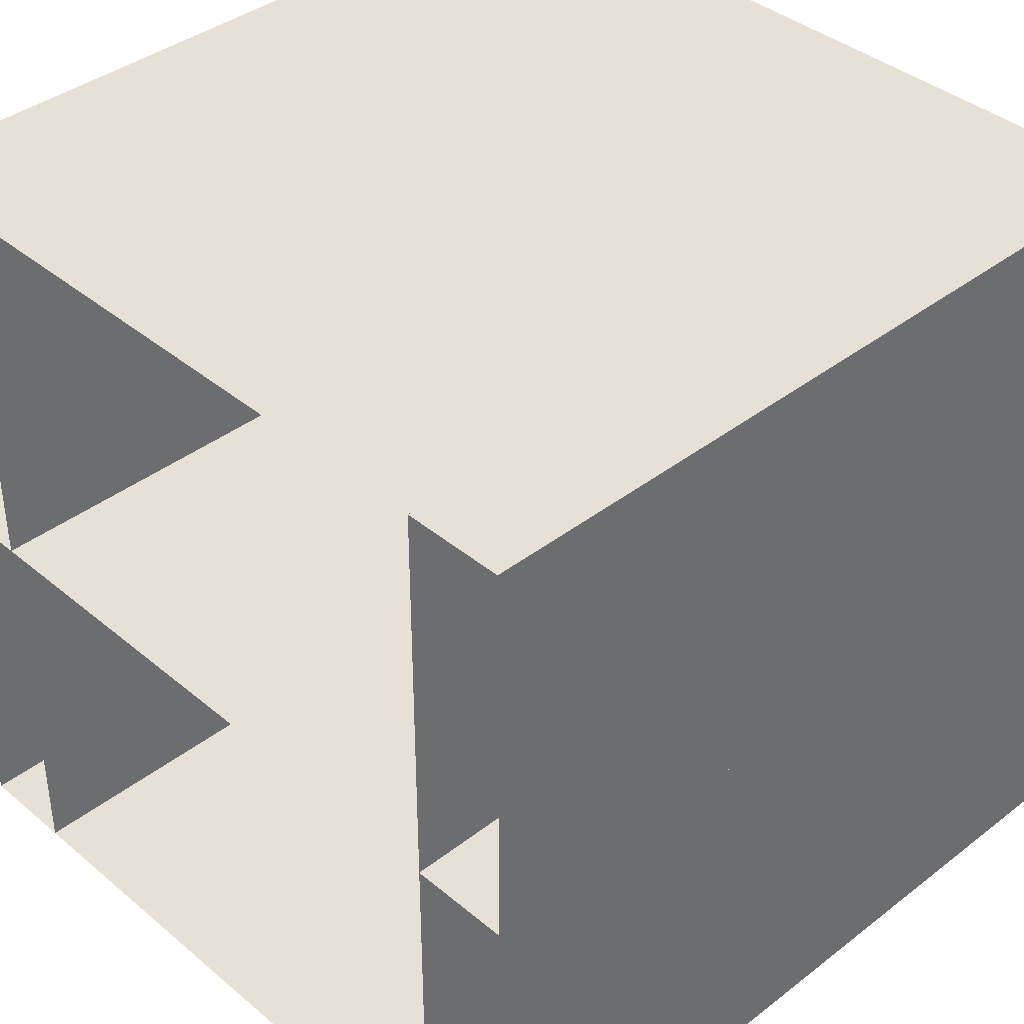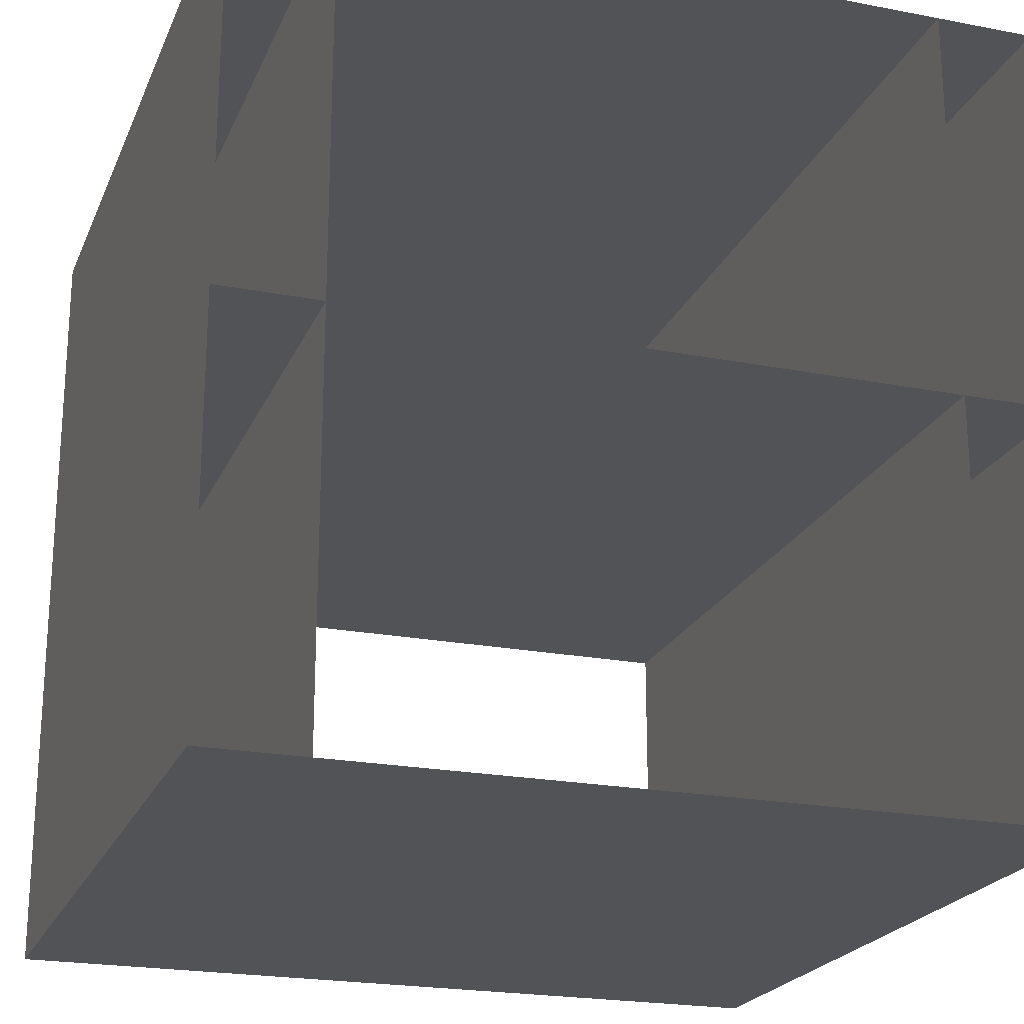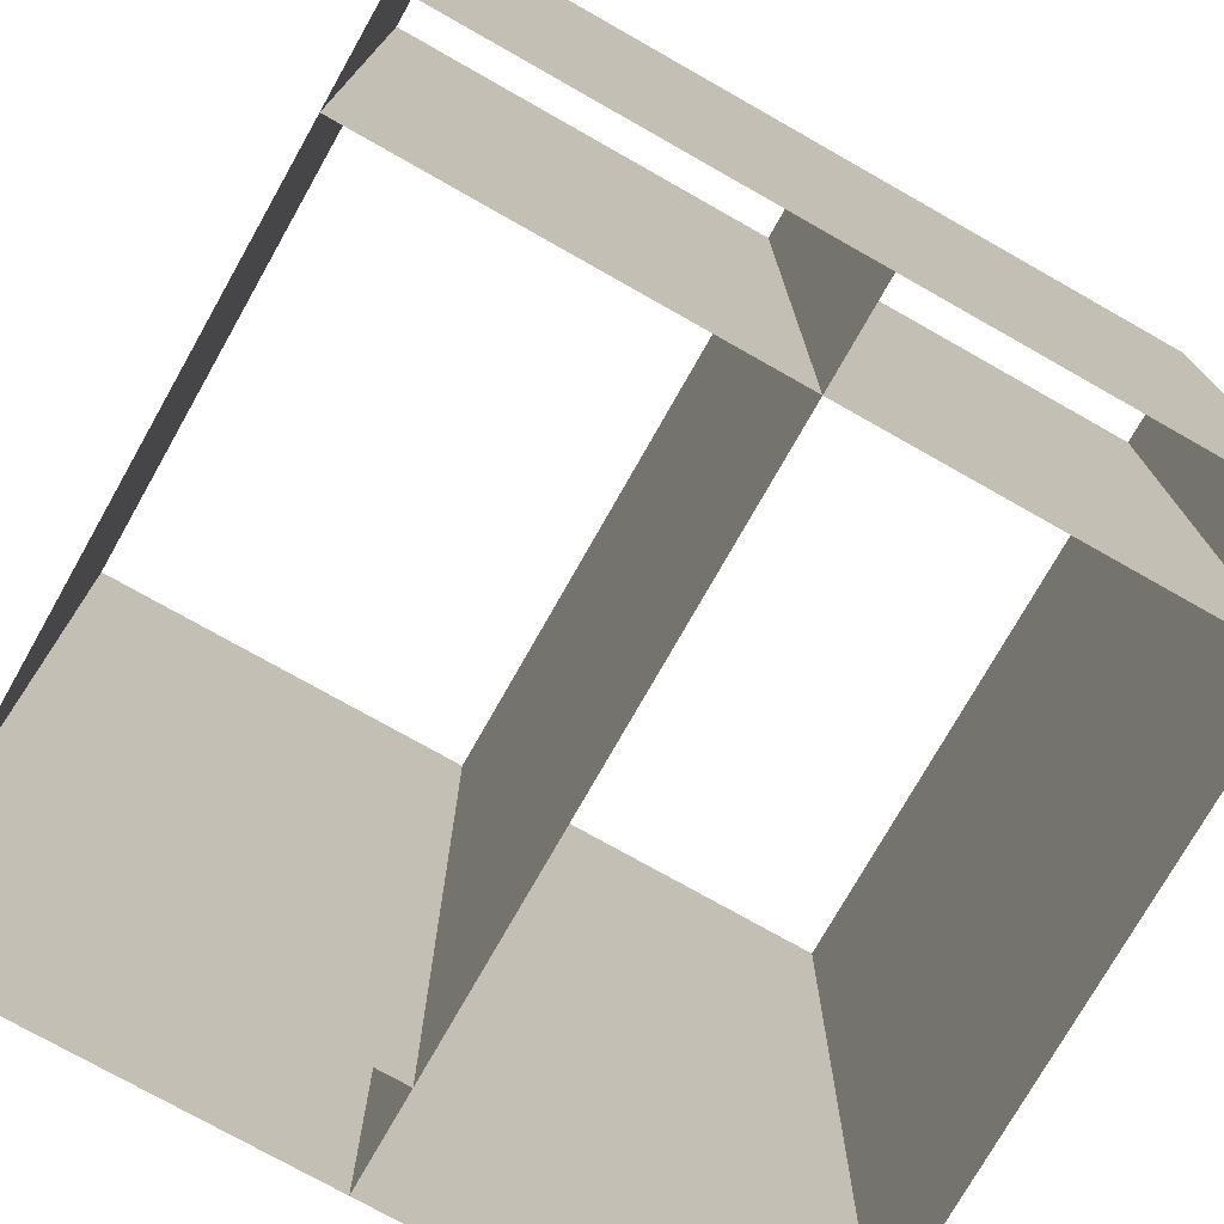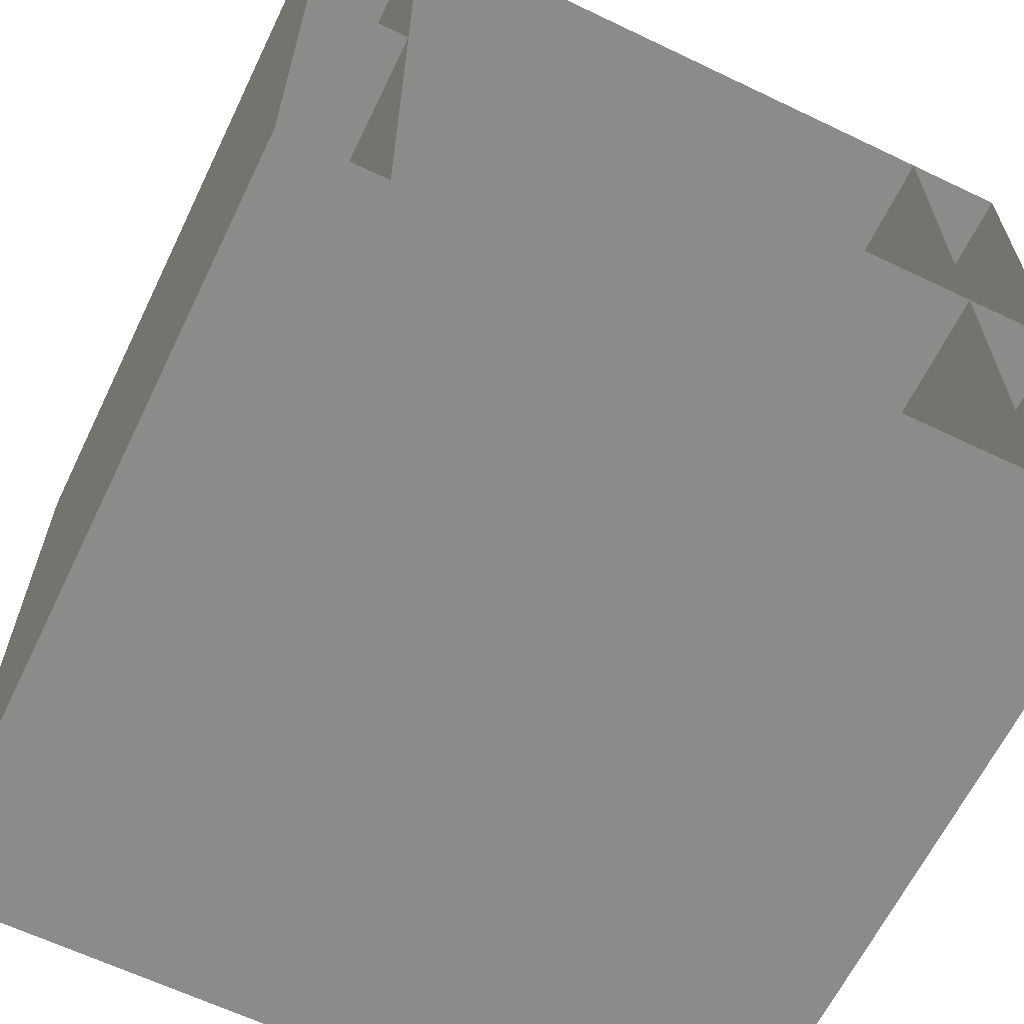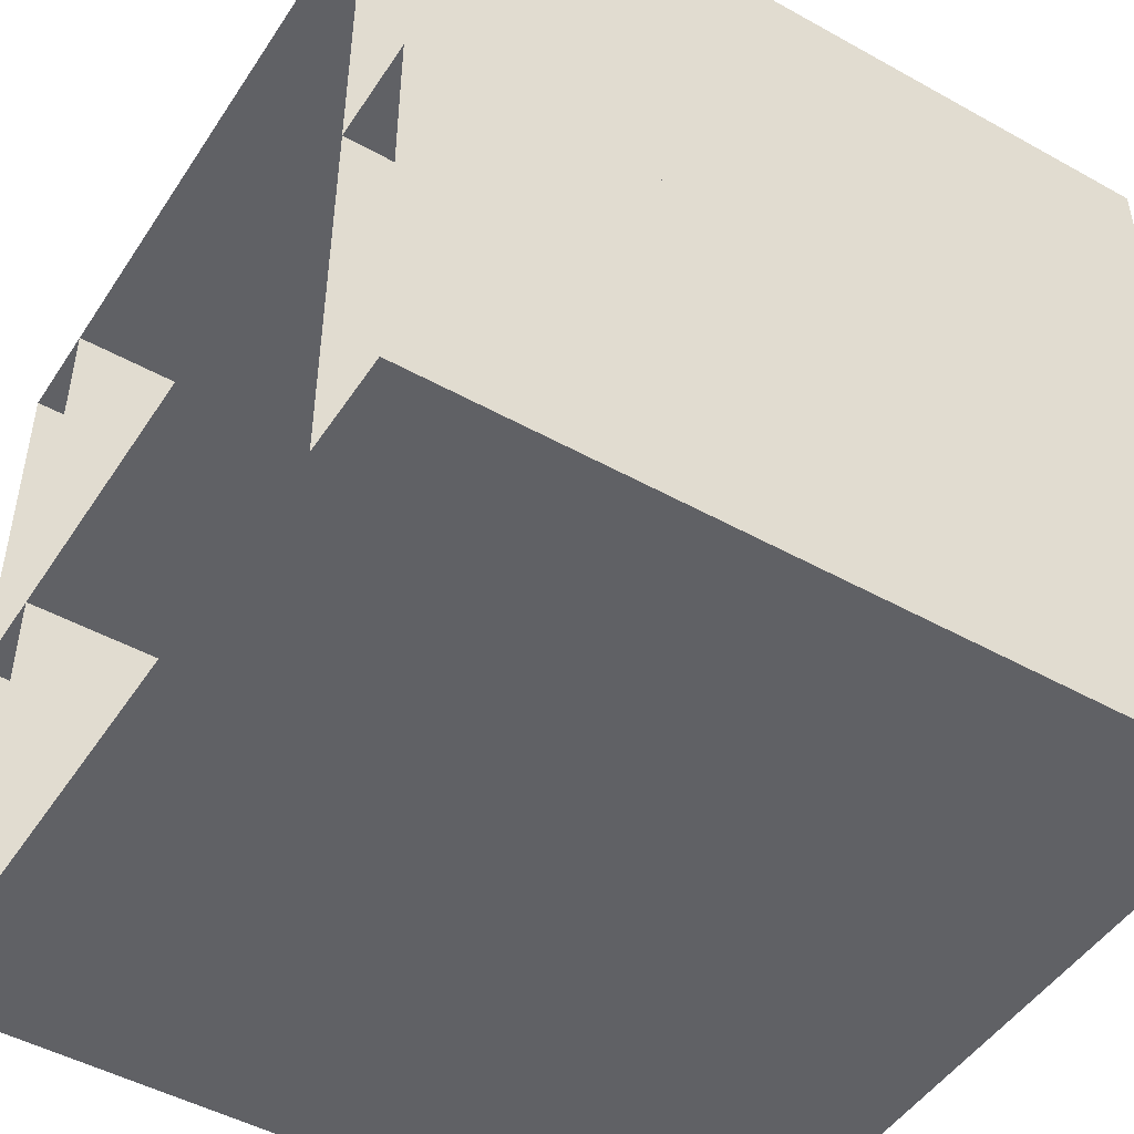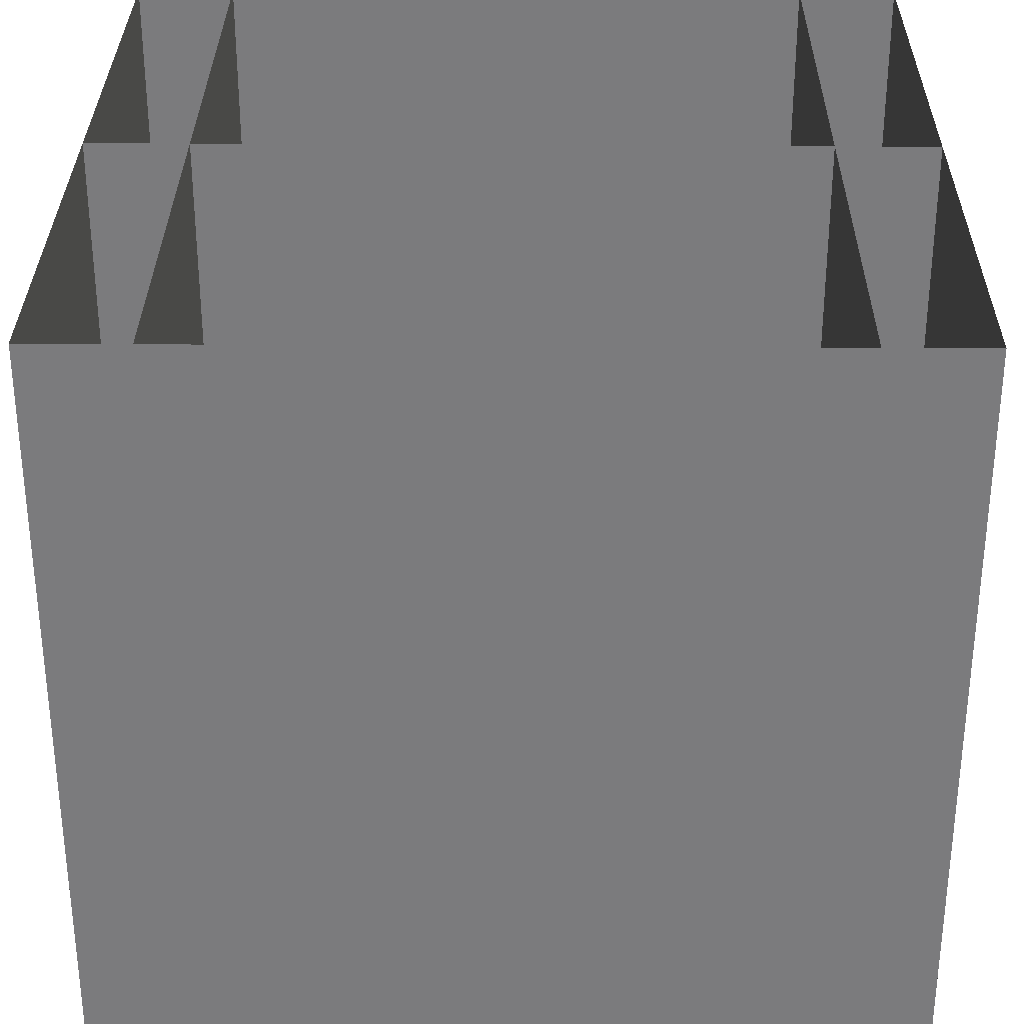
<metadata>
{"format":"obj","ext":"obj","renderer":"f3d","projection":"perspective","resolution":1024,"background":"white","views":[{"elev":39.2,"azim":-133.9,"up":"+Z"},{"elev":-22.0,"azim":161.4,"up":"+Z"},{"elev":-75.4,"azim":-119.5,"up":"+Y"},{"elev":-63.7,"azim":-25.8,"up":"+Z"},{"elev":-48.2,"azim":-121.9,"up":"+Z"},{"elev":31.4,"azim":0.6,"up":"+Y"}]}
</metadata>
<code>
v -1.192e-07 0 5.96e-08
v -1.192e-07 1 5.96e-08
v 1 1 0
v 1 0 0
v 1 0 1
v 1 1 1
v 0 1 1
v 0 0 1
v 0.125 0 5.96e-08
v 0.125 1 5.96e-08
v 0.125 1 1
v 0.125 0 1
v 0.875 0 1
v 0.875 1 1
v 0.875 1 0
v 0.875 0 0
v 0 0 0.5
v 0 1 0.5
v 1 1 0.5
v 1 0 0.5
g cep_king_window_center
f 1 2 3 4
f 5 6 7 8
f 8 7 2 1
f 4 3 6 5
f 9 10 11 12
f 13 14 15 16
f 17 18 19 20
f 20 19 18 17

</code>
